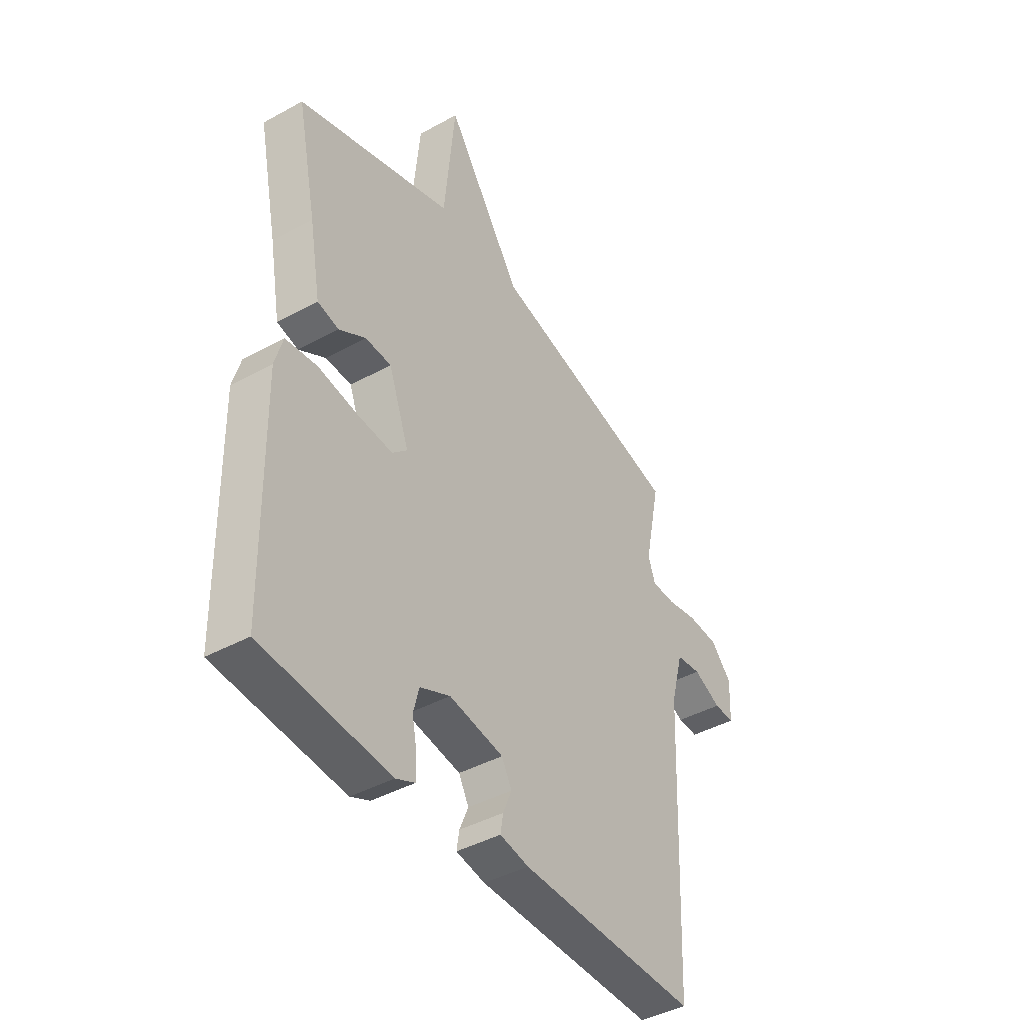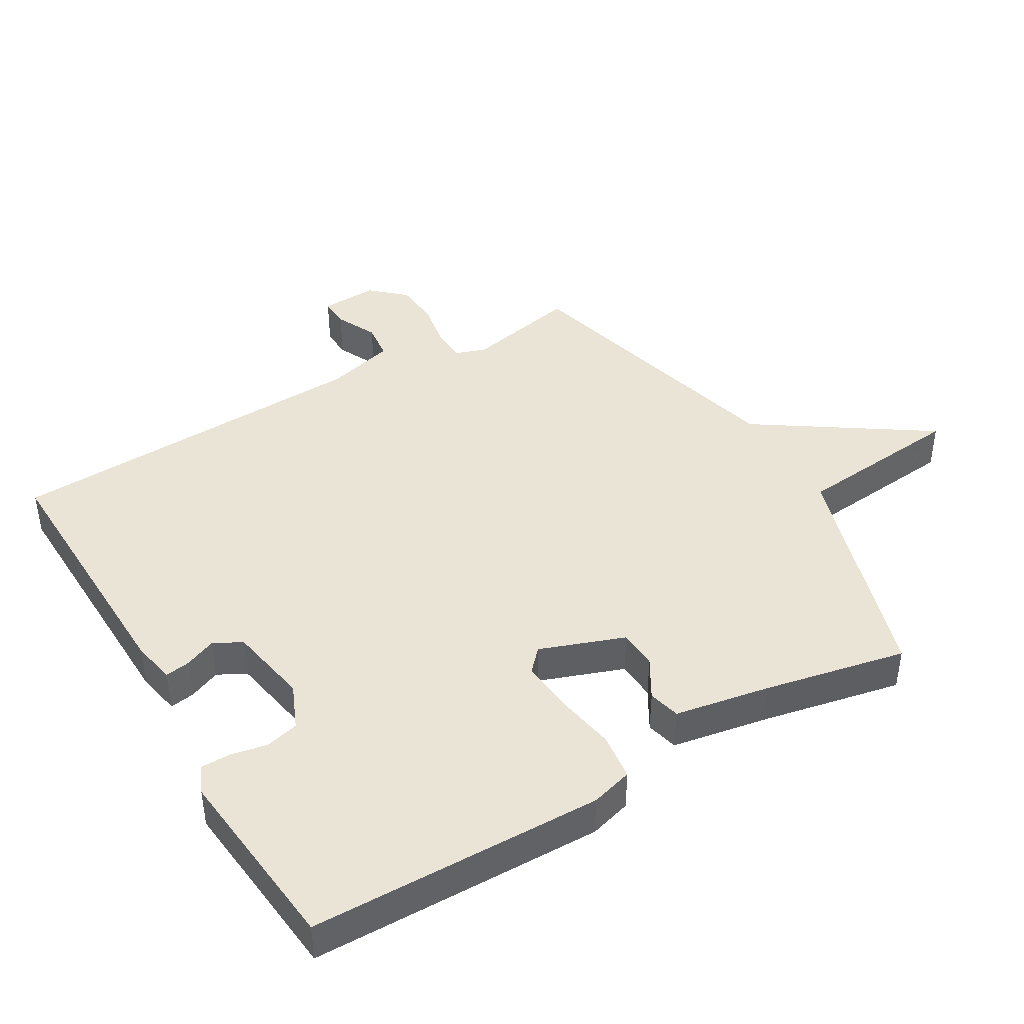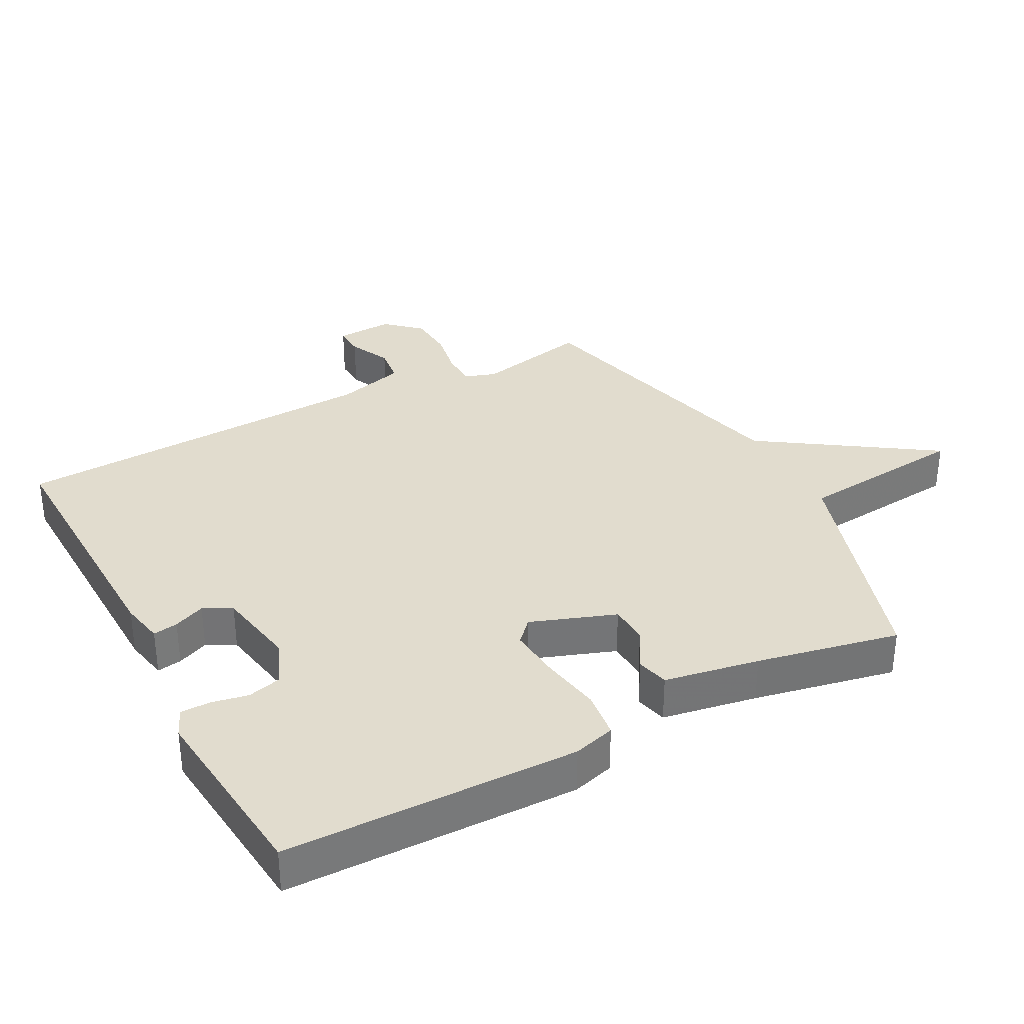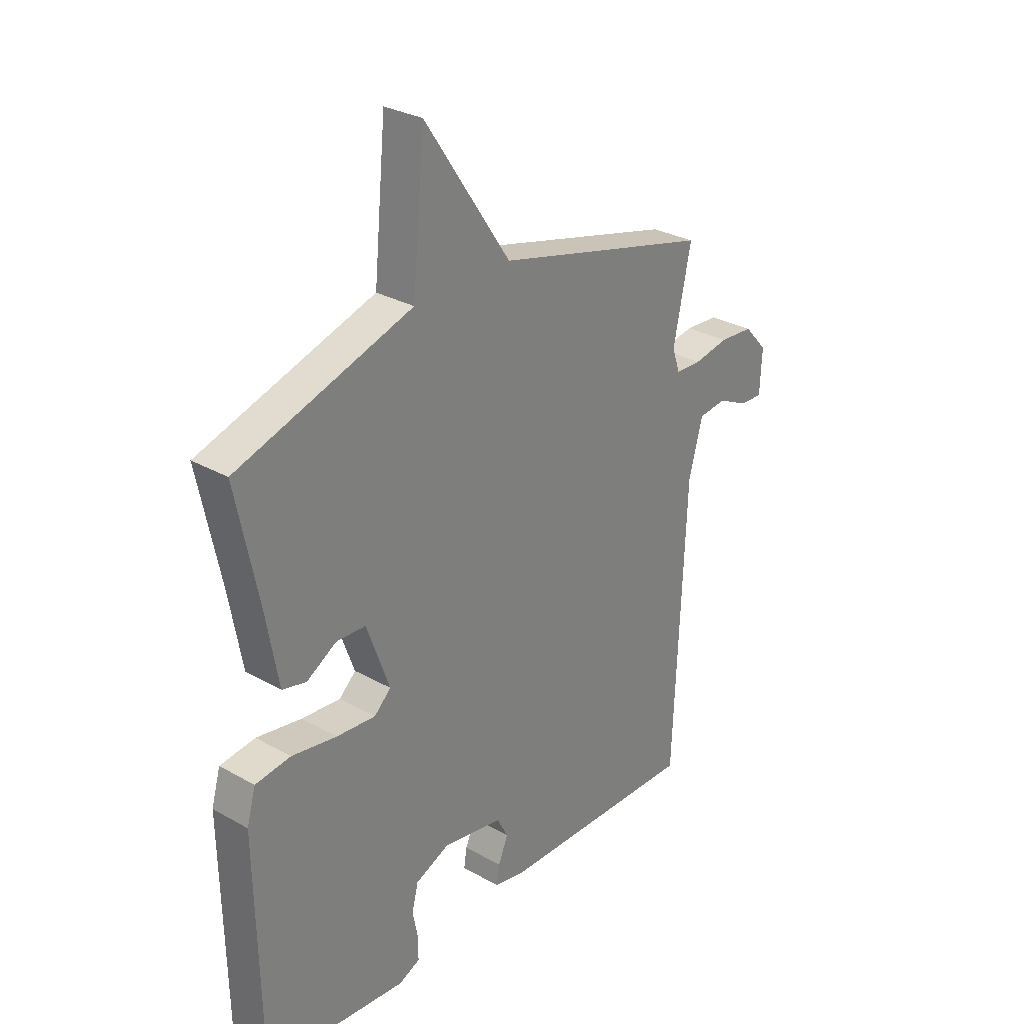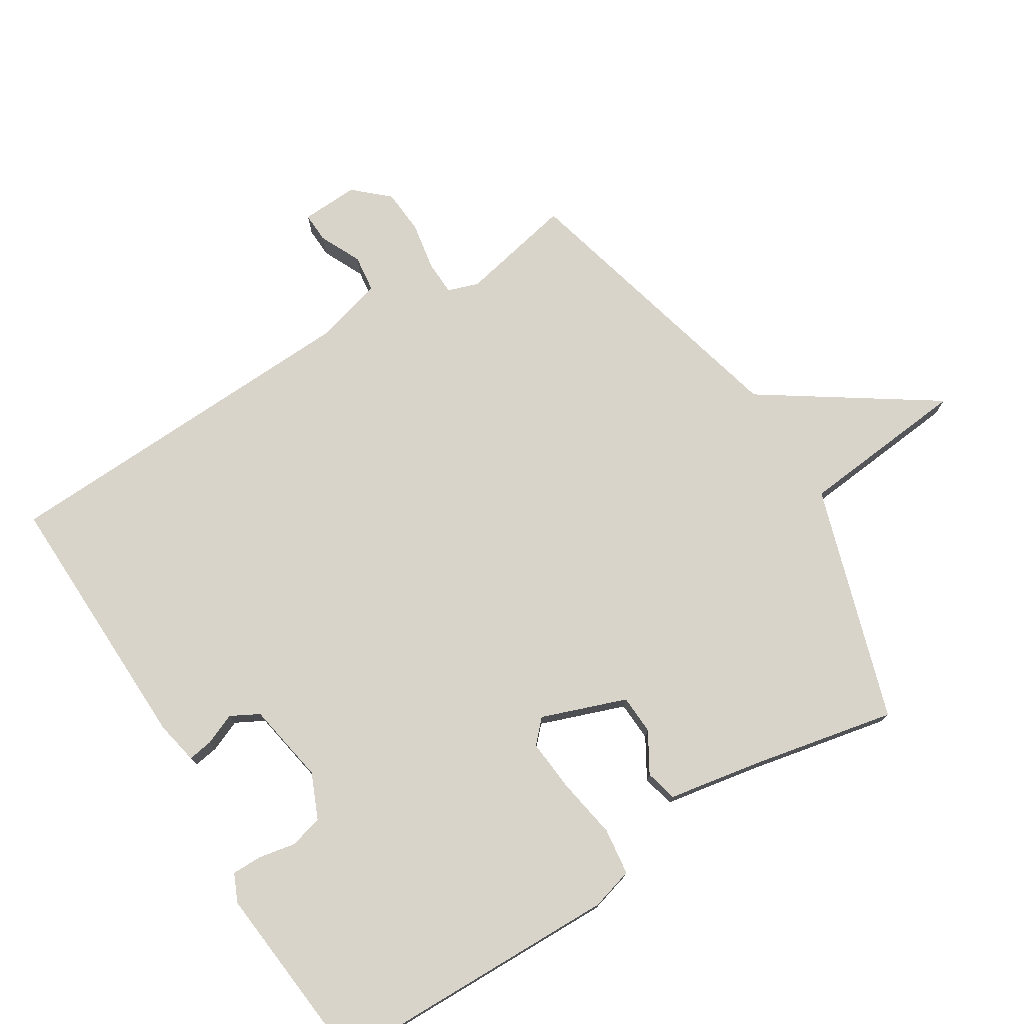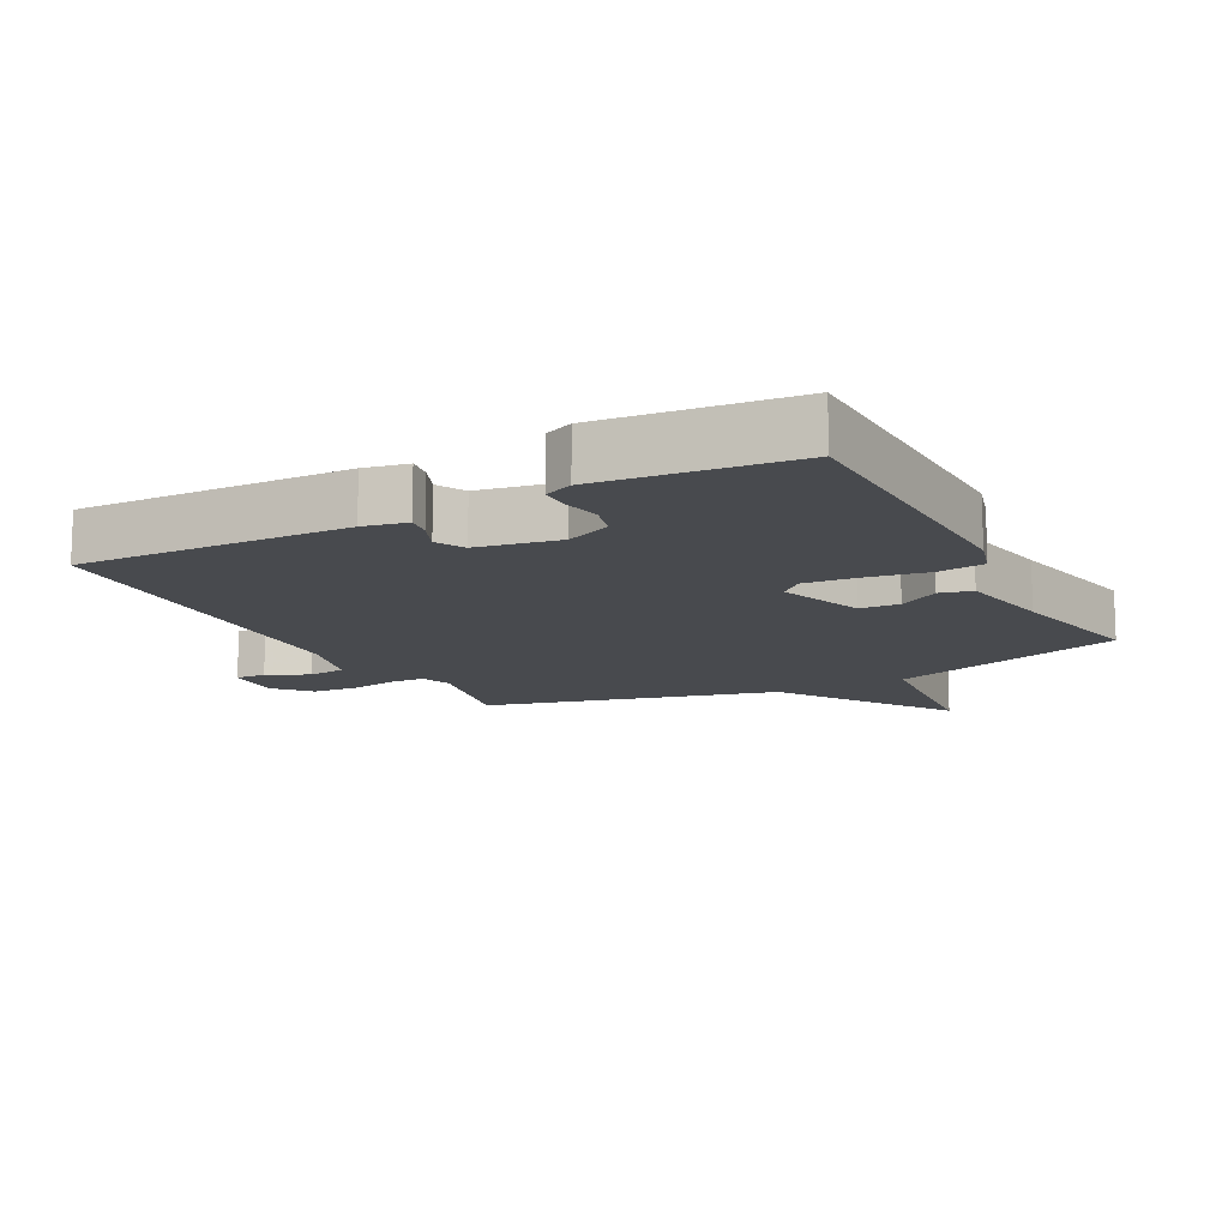
<metadata>
{"format":"obj","ext":"obj","renderer":"f3d","projection":"perspective","resolution":1024,"background":"white","views":[{"elev":-42.2,"azim":-56.6,"up":"+Z"},{"elev":42.5,"azim":-120.6,"up":"+Y"},{"elev":34.0,"azim":-118.1,"up":"+Y"},{"elev":29.5,"azim":-50.2,"up":"+Z"},{"elev":75.7,"azim":-121.9,"up":"+Y"},{"elev":-13.1,"azim":-152.3,"up":"+Y"}]}
</metadata>
<code>
v -0.5 0.07 0.5
v -0.142 0.07 0.613
v -0.117 0.07 0.873
v 0.058 0.07 0.613
v 0.5 0.07 0.5
v 0.464 0.07 0.327
v 0.48 0.07 0.28
v 0.533 0.07 0.278
v 0.605 0.07 0.291
v 0.674 0.07 0.286
v 0.721 0.07 0.234
v 0.717 0.07 0.147
v 0.671 0.07 0.149
v 0.608 0.07 0.179
v 0.551 0.07 0.172
v 0.523 0.07 0.067
v 0.5 0.07 -0.5
v 0.092 0.07 -0.49
v 0.026 0.07 -0.477
v 0.032 0.07 -0.439
v 0.052 0.07 -0.391
v 0.029 0.07 -0.348
v -0.095 0.07 -0.326
v -0.164 0.07 -0.356
v -0.177 0.07 -0.407
v -0.166 0.07 -0.463
v -0.166 0.07 -0.509
v -0.209 0.07 -0.528
v -0.5 0.07 -0.5
v -0.508 0.07 -0.052
v -0.49 0.07 0.012
v -0.418 0.07 0.021
v -0.326 0.07 0.005
v -0.246 0.07 -0.002
v -0.212 0.07 0.03
v -0.259 0.07 0.159
v -0.319 0.07 0.162
v -0.38 0.07 0.126
v -0.429 0.07 0.138
v -0.455 0.07 0.283
v -0.5 0 0.5
v -0.142 0 0.613
v -0.117 0 0.873
v 0.058 0 0.613
v 0.5 0 0.5
v 0.464 0 0.327
v 0.48 0 0.28
v 0.533 0 0.278
v 0.605 0 0.291
v 0.674 0 0.286
v 0.721 0 0.234
v 0.717 0 0.147
v 0.671 0 0.149
v 0.608 0 0.179
v 0.551 0 0.172
v 0.523 0 0.067
v 0.5 0 -0.5
v 0.092 0 -0.49
v 0.026 0 -0.477
v 0.032 0 -0.439
v 0.052 0 -0.391
v 0.029 0 -0.348
v -0.095 0 -0.326
v -0.164 0 -0.356
v -0.177 0 -0.407
v -0.166 0 -0.463
v -0.166 0 -0.509
v -0.209 0 -0.528
v -0.5 0 -0.5
v -0.508 0 -0.052
v -0.49 0 0.012
v -0.418 0 0.021
v -0.326 0 0.005
v -0.246 0 -0.002
v -0.212 0 0.03
v -0.259 0 0.159
v -0.319 0 0.162
v -0.38 0 0.126
v -0.429 0 0.138
v -0.455 0 0.283
f 37 38 39 40
f 40 1 2
f 37 40 2
f 36 37 2
f 35 36 2
f 31 32 33
f 30 31 33
f 29 30 33
f 28 29 33
f 27 28 33
f 26 27 33
f 25 26 33
f 24 25 33 34
f 23 24 34 35
f 19 20 21
f 18 19 21
f 17 18 21
f 16 17 21
f 15 16 21 22
f 12 13 14
f 11 12 14
f 10 11 14
f 9 10 14
f 8 9 14
f 7 8 14 15
f 4 5 6
f 4 6 7
f 2 3 4
f 22 23 35
f 15 22 35
f 7 15 35
f 4 7 35
f 2 4 35
f 80 79 78 77
f 42 41 80
f 42 80 77
f 42 77 76
f 42 76 75
f 73 72 71
f 73 71 70
f 73 70 69
f 73 69 68
f 73 68 67
f 73 67 66
f 73 66 65
f 74 73 65 64
f 75 74 64 63
f 61 60 59
f 61 59 58
f 61 58 57
f 61 57 56
f 62 61 56 55
f 54 53 52
f 54 52 51
f 54 51 50
f 54 50 49
f 54 49 48
f 55 54 48 47
f 46 45 44
f 47 46 44
f 44 43 42
f 75 63 62
f 75 62 55
f 75 55 47
f 75 47 44
f 75 44 42
f 1 41 42 2
f 2 42 43 3
f 3 43 44 4
f 4 44 45 5
f 5 45 46 6
f 6 46 47 7
f 7 47 48 8
f 8 48 49 9
f 9 49 50 10
f 10 50 51 11
f 11 51 52 12
f 12 52 53 13
f 13 53 54 14
f 14 54 55 15
f 15 55 56 16
f 16 56 57 17
f 17 57 58 18
f 18 58 59 19
f 19 59 60 20
f 20 60 61 21
f 21 61 62 22
f 22 62 63 23
f 23 63 64 24
f 24 64 65 25
f 25 65 66 26
f 26 66 67 27
f 27 67 68 28
f 28 68 69 29
f 29 69 70 30
f 30 70 71 31
f 31 71 72 32
f 32 72 73 33
f 33 73 74 34
f 34 74 75 35
f 35 75 76 36
f 36 76 77 37
f 37 77 78 38
f 38 78 79 39
f 39 79 80 40
f 40 80 41 1

</code>
